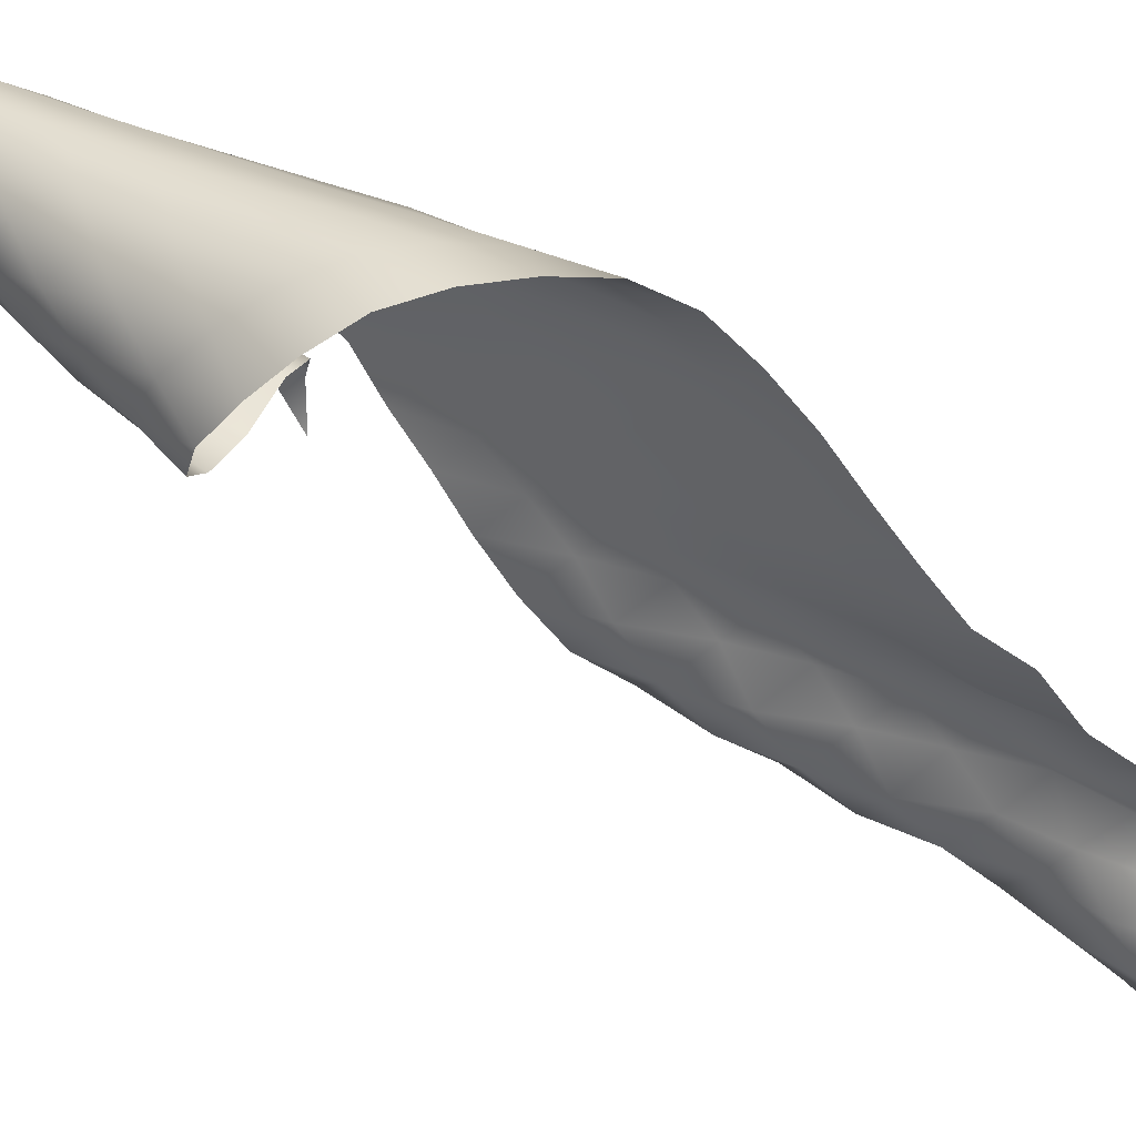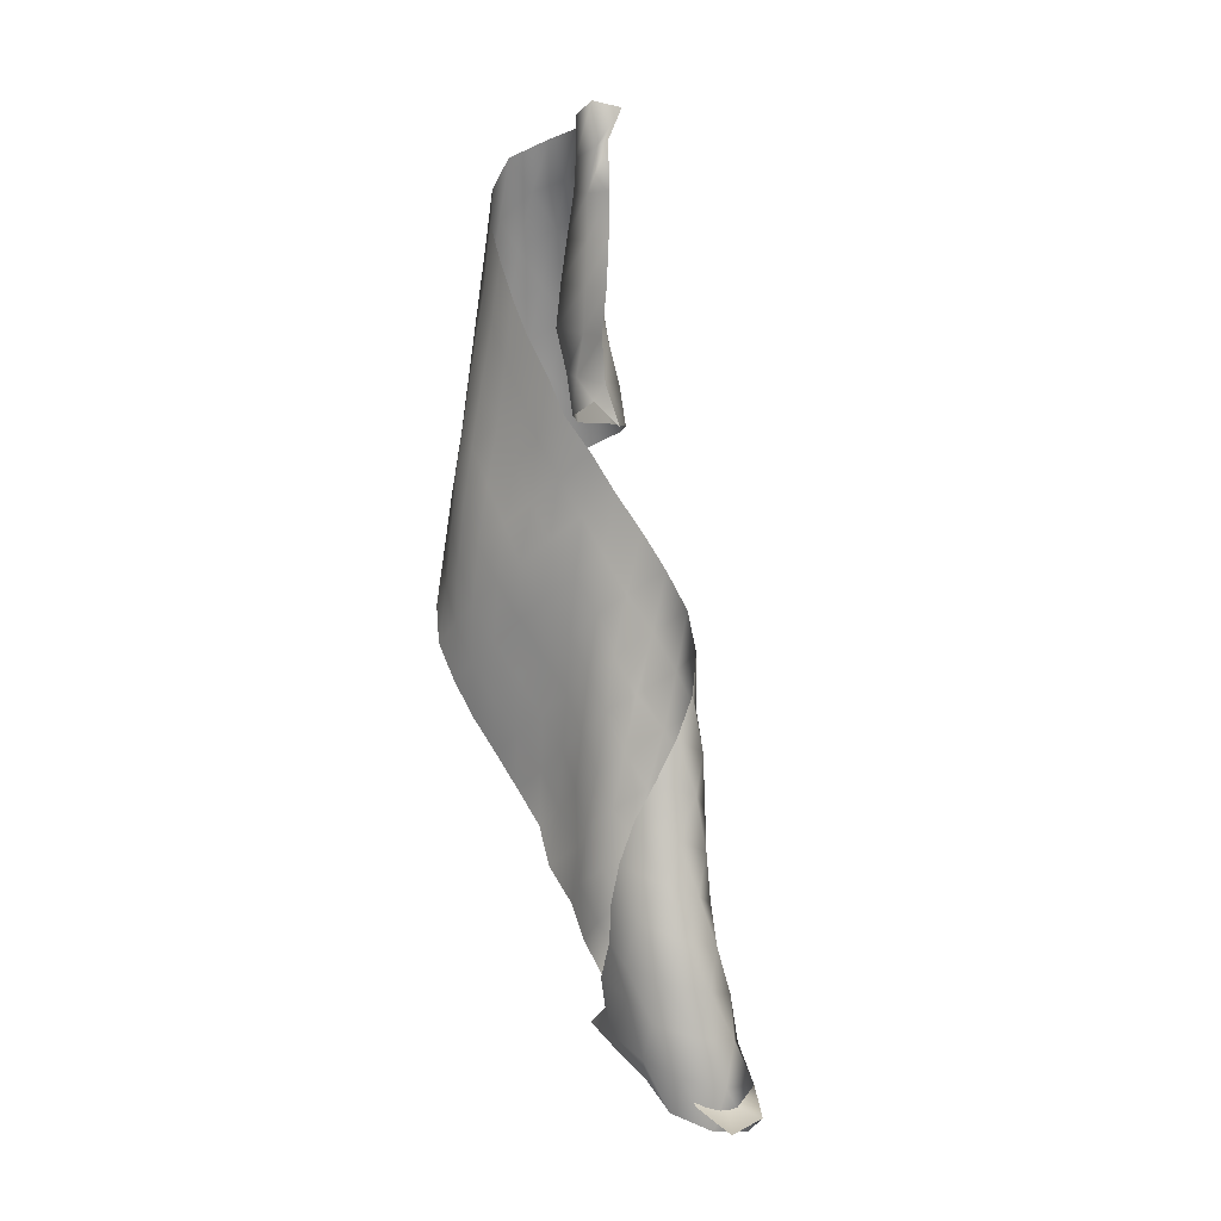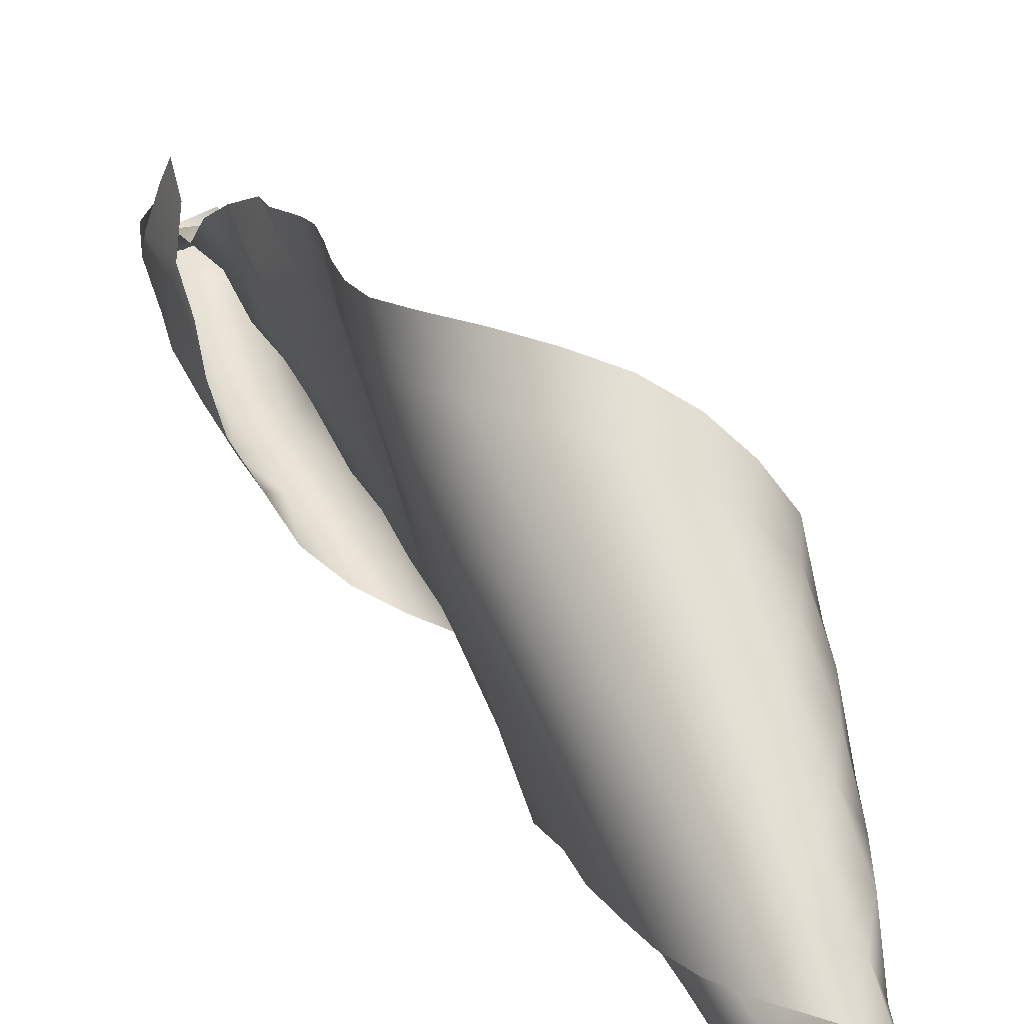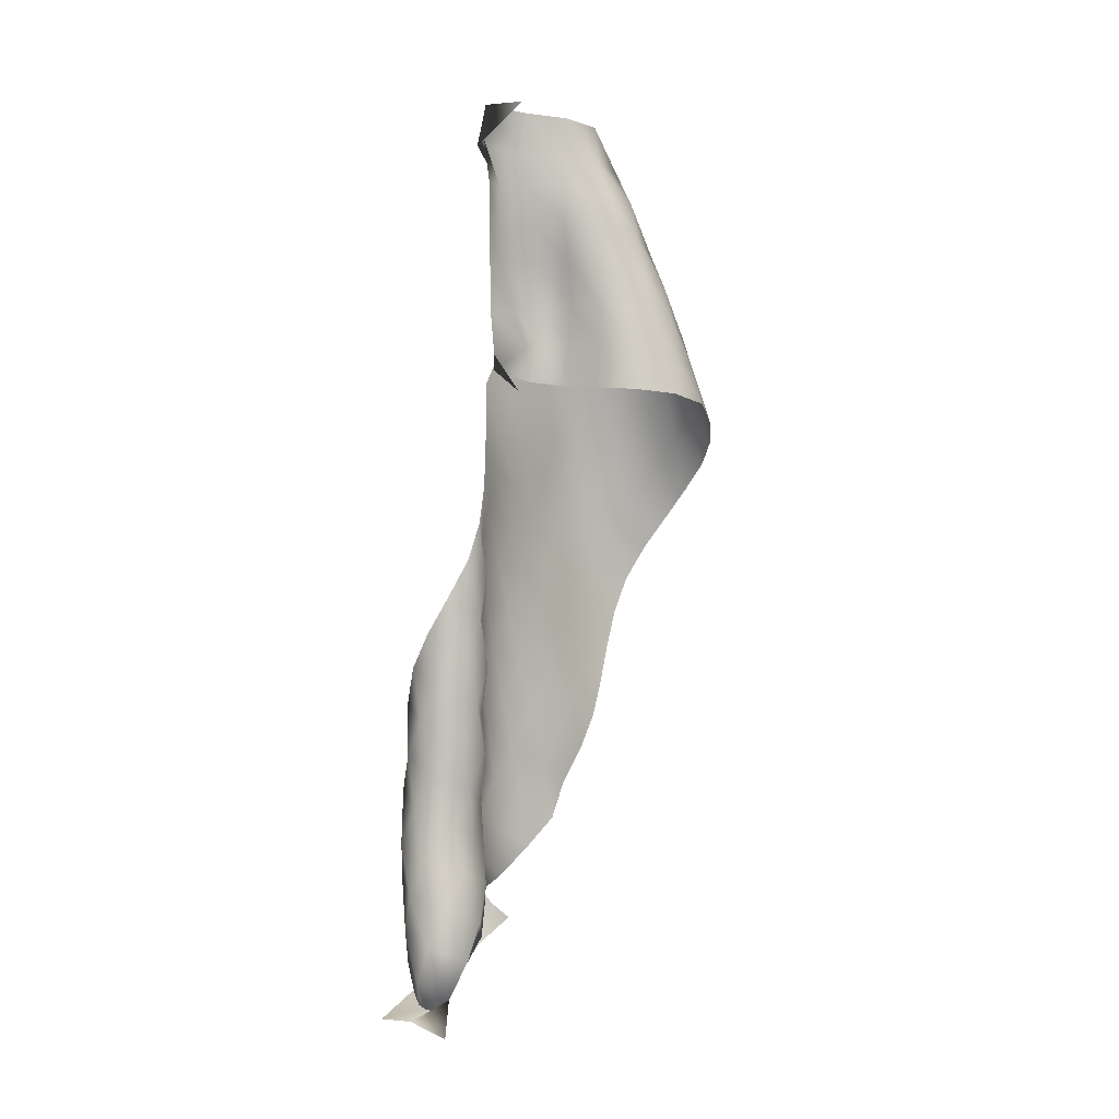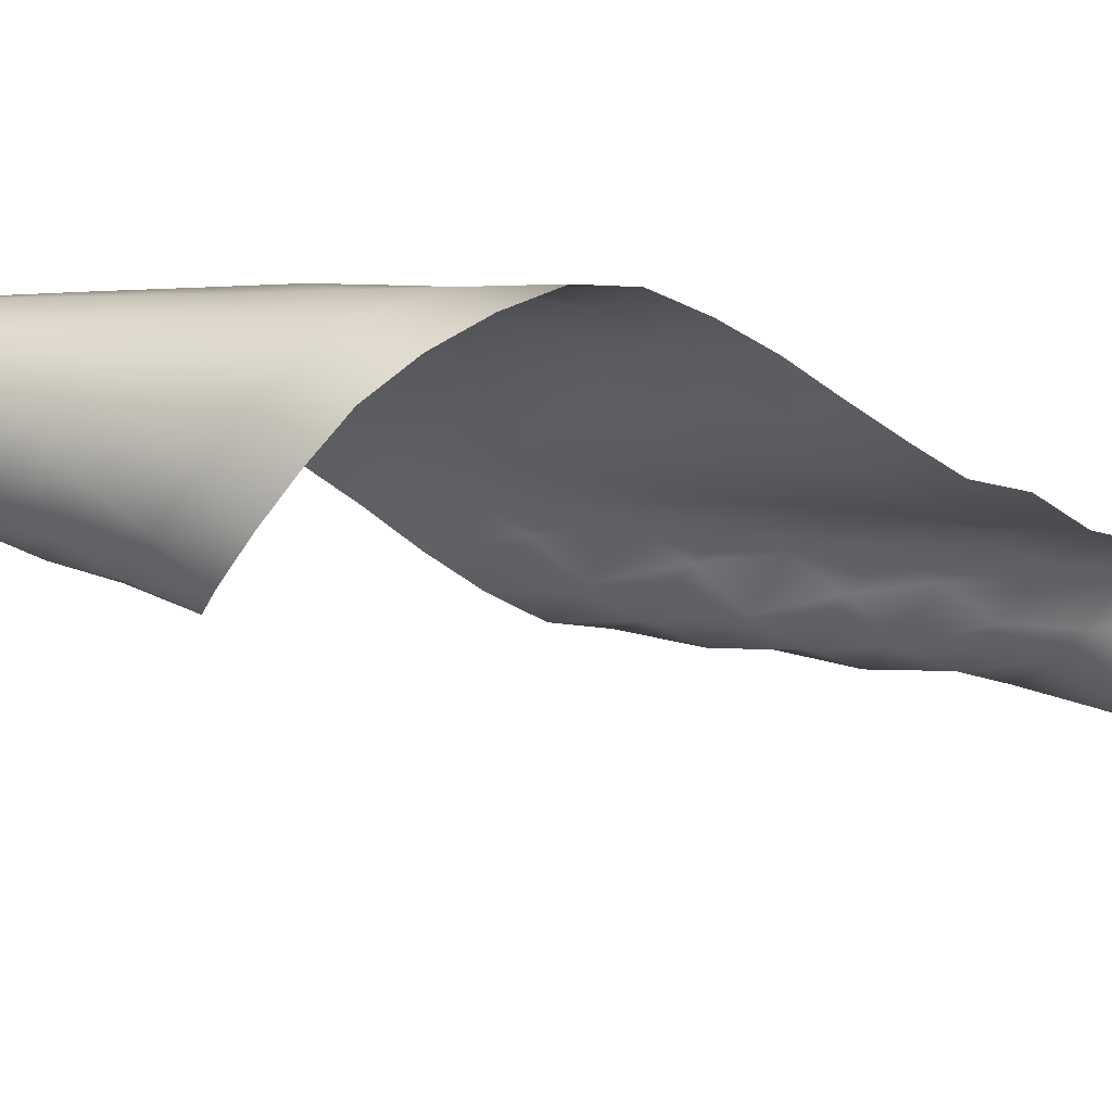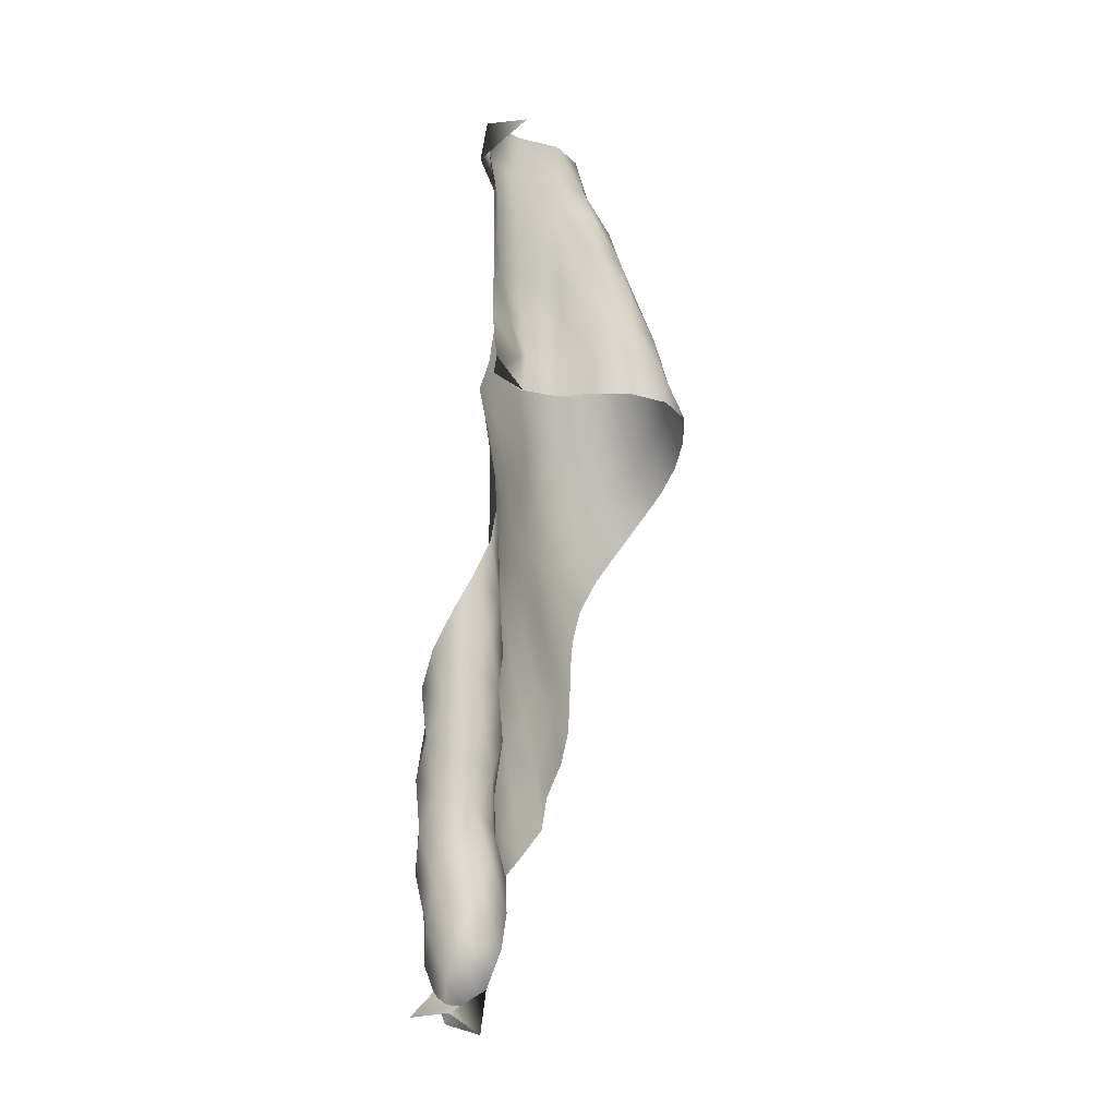
<metadata>
{"format":"obj","ext":"obj","renderer":"f3d","projection":"perspective","resolution":1024,"background":"white","views":[{"elev":60.1,"azim":-61.2,"up":"+Z"},{"elev":3.6,"azim":137.5,"up":"+Y"},{"elev":50.5,"azim":152.7,"up":"+Z"},{"elev":5.1,"azim":-136.2,"up":"+Y"},{"elev":64.9,"azim":-84.7,"up":"+Z"},{"elev":-7.2,"azim":-152.1,"up":"+Y"}]}
</metadata>
<code>
g default
v -3.735 0.8987 -5.073
v -3.7 0.9015 -5.077
v -3.702 0.8884 -5.11
v -3.737 0.8937 -5.109
v -3.698 0.9608 -4.975
v -3.679 0.9474 -5.003
v -3.698 0.9287 -4.989
v -3.7 0.945 -4.956
v -3.68 0.9337 -5.037
v -3.699 0.9115 -5.021
v -3.69 0.9247 -5.069
v -3.695 0.8935 -5.052
v -3.721 0.9154 -5.086
v -3.715 0.8807 -5.078
v -3.756 0.9099 -5.082
v -3.75 0.8747 -5.082
v -3.7 1.45 -4.973
v -3.723 1.418 -4.965
v -3.694 1.436 -4.967
v -3.703 1.457 -4.936
v -3.702 1.426 -4.932
v -3.703 1.461 -4.923
v -3.729 1.422 -4.909
v -3.728 1.458 -4.907
v -3.763 1.422 -4.909
v -3.763 1.457 -4.906
v -3.795 1.42 -4.894
v -3.793 1.455 -4.888
v -3.815 1.416 -4.865
v -3.807 1.449 -4.855
v -3.818 1.407 -4.83
v -3.8 1.436 -4.822
v -3.804 1.391 -4.802
v -3.783 1.418 -4.798
v -3.785 1.372 -4.778
v -3.76 1.398 -4.778
v -3.761 1.351 -4.761
v -3.736 1.374 -4.77
v -3.737 1.325 -4.757
v -3.712 1.347 -4.771
v -3.714 1.298 -4.759
v -3.693 1.318 -4.779
v -3.694 1.269 -4.766
v -3.683 1.287 -4.794
v -3.684 1.238 -4.781
v -3.678 1.256 -4.812
v -3.686 1.208 -4.8
v -3.681 1.225 -4.829
v -3.692 1.177 -4.817
v -3.69 1.195 -4.847
v -3.702 1.148 -4.836
v -3.699 1.166 -4.865
v -3.71 1.119 -4.855
v -3.709 1.138 -4.884
v -3.714 1.091 -4.876
v -3.712 1.108 -4.904
v -3.709 1.061 -4.894
v -3.714 1.08 -4.924
v -3.715 1.032 -4.916
v -3.701 1.053 -4.941
v -3.706 1.008 -4.94
v -3.703 1.025 -4.96
v -3.7 0.9857 -4.967
v -3.702 1.005 -4.99
v -3.697 0.9699 -5
v -3.718 0.9754 -5.003
v -3.698 0.9381 -5.018
v -3.731 0.9464 -5.02
v -3.7 0.9188 -5.046
v -3.734 0.9217 -5.046
v -3.725 1.666 -4.964
v -3.696 1.635 -4.98
v -3.686 1.631 -4.979
v -3.688 1.666 -4.97
v -3.7 1.627 -4.939
v -3.703 1.661 -4.935
v -3.726 1.623 -4.915
v -3.727 1.657 -4.909
v -3.74 1.62 -4.882
v -3.728 1.652 -4.874
v -3.731 1.612 -4.849
v -3.706 1.638 -4.849
v -3.707 1.589 -4.836
v -3.685 1.61 -4.854
v -3.686 1.561 -4.842
v -3.671 1.58 -4.868
v -3.674 1.531 -4.857
v -3.666 1.549 -4.886
v -3.668 1.5 -4.874
v -3.666 1.518 -4.902
v -3.669 1.468 -4.889
v -3.667 1.487 -4.92
v -3.671 1.438 -4.908
v -3.672 1.456 -4.937
v -3.671 1.407 -4.925
v -3.673 1.425 -4.956
v -3.679 1.377 -4.942
v -3.687 1.396 -4.971
v -3.689 1.347 -4.958
v -3.7 1.366 -4.984
v -3.696 1.317 -4.976
v -3.714 1.336 -4.999
v -3.705 1.287 -4.993
v -3.725 1.306 -5.015
v -3.721 1.258 -5.004
v -3.73 1.276 -5.034
v -3.731 1.227 -5.02
v -3.723 1.245 -5.05
v -3.733 1.198 -5.041
v -3.709 1.213 -5.061
v -3.723 1.168 -5.058
v -3.691 1.182 -5.062
v -3.706 1.138 -5.068
v -3.676 1.15 -5.055
v -3.688 1.107 -5.066
v -3.67 1.119 -5.038
v -3.674 1.075 -5.059
v -3.665 1.086 -5.027
v -3.668 1.043 -5.044
v -3.668 1.053 -5.014
v -3.666 1.009 -5.032
v -3.677 1.02 -5.003
v -3.681 0.9785 -5.02
v -3.681 0.9897 -4.989
v -3.7 1.598 -4.978
v -3.694 1.597 -4.959
v -3.702 1.601 -4.934
v -3.733 1.596 -4.916
v -3.754 1.591 -4.888
v -3.753 1.584 -4.853
v -3.733 1.566 -4.829
v -3.708 1.541 -4.823
v -3.688 1.512 -4.83
v -3.674 1.482 -4.843
v -3.668 1.452 -4.86
v -3.671 1.42 -4.877
v -3.674 1.389 -4.895
v -3.676 1.358 -4.912
v -3.681 1.329 -4.929
v -3.693 1.3 -4.946
v -3.697 1.271 -4.966
v -3.7 1.239 -4.982
v -3.709 1.209 -4.999
v -3.729 1.181 -5.009
v -3.735 1.152 -5.029
v -3.733 1.123 -5.05
v -3.721 1.093 -5.064
v -3.704 1.063 -5.073
v -3.686 1.032 -5.072
v -3.677 0.9982 -5.064
v -3.677 0.9652 -5.05
v -3.699 1.561 -4.977
v -3.694 1.561 -4.96
v -3.702 1.566 -4.926
v -3.731 1.563 -4.916
v -3.76 1.559 -4.896
v -3.768 1.553 -4.862
v -3.757 1.54 -4.831
v -3.734 1.518 -4.814
v -3.71 1.492 -4.811
v -3.689 1.464 -4.818
v -3.675 1.434 -4.831
v -3.668 1.403 -4.847
v -3.67 1.371 -4.864
v -3.673 1.341 -4.882
v -3.675 1.31 -4.9
v -3.685 1.281 -4.918
v -3.697 1.254 -4.934
v -3.698 1.225 -4.954
v -3.699 1.195 -4.974
v -3.702 1.165 -4.993
v -3.716 1.136 -5.005
v -3.733 1.108 -5.018
v -3.735 1.08 -5.038
v -3.731 1.051 -5.059
v -3.72 1.022 -5.077
v -3.707 0.9901 -5.082
v -3.697 0.9561 -5.079
v -3.699 1.524 -4.976
v -3.695 1.526 -4.955
v -3.7 1.531 -4.92
v -3.731 1.528 -4.911
v -3.762 1.527 -4.899
v -3.782 1.522 -4.87
v -3.777 1.511 -4.836
v -3.759 1.493 -4.812
v -3.735 1.47 -4.799
v -3.711 1.443 -4.798
v -3.691 1.415 -4.805
v -3.676 1.385 -4.817
v -3.669 1.354 -4.834
v -3.671 1.323 -4.851
v -3.676 1.293 -4.87
v -3.683 1.263 -4.888
v -3.693 1.233 -4.906
v -3.702 1.205 -4.924
v -3.701 1.175 -4.944
v -3.7 1.145 -4.963
v -3.701 1.118 -4.981
v -3.708 1.093 -4.997
v -3.721 1.062 -5.011
v -3.731 1.035 -5.029
v -3.742 1.011 -5.053
v -3.74 0.9818 -5.071
v -3.732 0.9494 -5.084
v -3.696 1.487 -4.973
v -3.699 1.491 -4.948
v -3.698 1.496 -4.917
v -3.729 1.493 -4.905
v -3.764 1.492 -4.905
v -3.789 1.49 -4.879
v -3.794 1.481 -4.844
v -3.781 1.466 -4.815
v -3.76 1.445 -4.795
v -3.735 1.422 -4.785
v -3.711 1.395 -4.784
v -3.691 1.366 -4.792
v -3.679 1.336 -4.806
v -3.673 1.305 -4.823
v -3.674 1.274 -4.84
v -3.682 1.244 -4.858
v -3.693 1.215 -4.876
v -3.701 1.186 -4.895
v -3.708 1.157 -4.914
v -3.705 1.129 -4.932
v -3.699 1.099 -4.951
v -3.697 1.071 -4.972
v -3.7 1.046 -4.991
v -3.721 1.023 -5.008
v -3.739 0.9959 -5.023
v -3.751 0.9671 -5.041
v -3.758 0.9394 -5.062
g FlagWhite
f 1 2 3
f 1 3 4
f 5 6 7
f 5 7 8
f 6 9 10
f 6 10 7
f 9 11 12
f 9 12 10
f 11 13 14
f 11 14 12
f 13 15 16
f 13 16 14
f 15 1 4
f 15 4 16
f 17 18 19
f 17 19 20
f 20 19 21
f 20 21 22
f 22 21 23
f 22 23 24
f 24 23 25
f 24 25 26
f 26 25 27
f 26 27 28
f 28 27 29
f 28 29 30
f 30 29 31
f 30 31 32
f 32 31 33
f 32 33 34
f 34 33 35
f 34 35 36
f 36 35 37
f 36 37 38
f 38 37 39
f 38 39 40
f 40 39 41
f 40 41 42
f 42 41 43
f 42 43 44
f 44 43 45
f 44 45 46
f 46 45 47
f 46 47 48
f 48 47 49
f 48 49 50
f 50 49 51
f 50 51 52
f 52 51 53
f 52 53 54
f 54 53 55
f 54 55 56
f 56 55 57
f 56 57 58
f 58 57 59
f 58 59 60
f 60 59 61
f 60 61 62
f 62 61 63
f 62 63 64
f 64 63 65
f 64 65 66
f 66 65 67
f 66 67 68
f 68 67 69
f 68 69 70
f 70 69 2
f 70 2 1
f 71 72 73
f 71 73 74
f 74 73 75
f 74 75 76
f 76 75 77
f 76 77 78
f 78 77 79
f 78 79 80
f 80 79 81
f 80 81 82
f 82 81 83
f 82 83 84
f 84 83 85
f 84 85 86
f 86 85 87
f 86 87 88
f 88 87 89
f 88 89 90
f 90 89 91
f 90 91 92
f 92 91 93
f 92 93 94
f 94 93 95
f 94 95 96
f 96 95 97
f 96 97 98
f 98 97 99
f 98 99 100
f 100 99 101
f 100 101 102
f 102 101 103
f 102 103 104
f 104 103 105
f 104 105 106
f 106 105 107
f 106 107 108
f 108 107 109
f 108 109 110
f 110 109 111
f 110 111 112
f 112 111 113
f 112 113 114
f 114 113 115
f 114 115 116
f 116 115 117
f 116 117 118
f 118 117 119
f 118 119 120
f 120 119 121
f 120 121 122
f 122 121 123
f 122 123 124
f 124 123 6
f 124 6 5
f 72 125 126
f 72 126 73
f 73 126 127
f 73 127 75
f 75 127 128
f 75 128 77
f 77 128 129
f 77 129 79
f 79 129 130
f 79 130 81
f 81 130 131
f 81 131 83
f 83 131 132
f 83 132 85
f 85 132 133
f 85 133 87
f 87 133 134
f 87 134 89
f 89 134 135
f 89 135 91
f 91 135 136
f 91 136 93
f 93 136 137
f 93 137 95
f 95 137 138
f 95 138 97
f 97 138 139
f 97 139 99
f 99 139 140
f 99 140 101
f 101 140 141
f 101 141 103
f 103 141 142
f 103 142 105
f 105 142 143
f 105 143 107
f 107 143 144
f 107 144 109
f 109 144 145
f 109 145 111
f 111 145 146
f 111 146 113
f 113 146 147
f 113 147 115
f 115 147 148
f 115 148 117
f 117 148 149
f 117 149 119
f 119 149 150
f 119 150 121
f 121 150 151
f 121 151 123
f 123 151 9
f 123 9 6
f 125 152 153
f 125 153 126
f 126 153 154
f 126 154 127
f 127 154 155
f 127 155 128
f 128 155 156
f 128 156 129
f 129 156 157
f 129 157 130
f 130 157 158
f 130 158 131
f 131 158 159
f 131 159 132
f 132 159 160
f 132 160 133
f 133 160 161
f 133 161 134
f 134 161 162
f 134 162 135
f 135 162 163
f 135 163 136
f 136 163 164
f 136 164 137
f 137 164 165
f 137 165 138
f 138 165 166
f 138 166 139
f 139 166 167
f 139 167 140
f 140 167 168
f 140 168 141
f 141 168 169
f 141 169 142
f 142 169 170
f 142 170 143
f 143 170 171
f 143 171 144
f 144 171 172
f 144 172 145
f 145 172 173
f 145 173 146
f 146 173 174
f 146 174 147
f 147 174 175
f 147 175 148
f 148 175 176
f 148 176 149
f 149 176 177
f 149 177 150
f 150 177 178
f 150 178 151
f 151 178 11
f 151 11 9
f 152 179 180
f 152 180 153
f 153 180 181
f 153 181 154
f 154 181 182
f 154 182 155
f 155 182 183
f 155 183 156
f 156 183 184
f 156 184 157
f 157 184 185
f 157 185 158
f 158 185 186
f 158 186 159
f 159 186 187
f 159 187 160
f 160 187 188
f 160 188 161
f 161 188 189
f 161 189 162
f 162 189 190
f 162 190 163
f 163 190 191
f 163 191 164
f 164 191 192
f 164 192 165
f 165 192 193
f 165 193 166
f 166 193 194
f 166 194 167
f 167 194 195
f 167 195 168
f 168 195 196
f 168 196 169
f 169 196 197
f 169 197 170
f 170 197 198
f 170 198 171
f 171 198 199
f 171 199 172
f 172 199 200
f 172 200 173
f 173 200 201
f 173 201 174
f 174 201 202
f 174 202 175
f 175 202 203
f 175 203 176
f 176 203 204
f 176 204 177
f 177 204 205
f 177 205 178
f 178 205 13
f 178 13 11
f 179 206 207
f 179 207 180
f 180 207 208
f 180 208 181
f 181 208 209
f 181 209 182
f 182 209 210
f 182 210 183
f 183 210 211
f 183 211 184
f 184 211 212
f 184 212 185
f 185 212 213
f 185 213 186
f 186 213 214
f 186 214 187
f 187 214 215
f 187 215 188
f 188 215 216
f 188 216 189
f 189 216 217
f 189 217 190
f 190 217 218
f 190 218 191
f 191 218 219
f 191 219 192
f 192 219 220
f 192 220 193
f 193 220 221
f 193 221 194
f 194 221 222
f 194 222 195
f 195 222 223
f 195 223 196
f 196 223 224
f 196 224 197
f 197 224 225
f 197 225 198
f 198 225 226
f 198 226 199
f 199 226 227
f 199 227 200
f 200 227 228
f 200 228 201
f 201 228 229
f 201 229 202
f 202 229 230
f 202 230 203
f 203 230 231
f 203 231 204
f 204 231 232
f 204 232 205
f 205 232 15
f 205 15 13
f 206 17 20
f 206 20 207
f 207 20 22
f 207 22 208
f 208 22 24
f 208 24 209
f 209 24 26
f 209 26 210
f 210 26 28
f 210 28 211
f 211 28 30
f 211 30 212
f 212 30 32
f 212 32 213
f 213 32 34
f 213 34 214
f 214 34 36
f 214 36 215
f 215 36 38
f 215 38 216
f 216 38 40
f 216 40 217
f 217 40 42
f 217 42 218
f 218 42 44
f 218 44 219
f 219 44 46
f 219 46 220
f 220 46 48
f 220 48 221
f 221 48 50
f 221 50 222
f 222 50 52
f 222 52 223
f 223 52 54
f 223 54 224
f 224 54 56
f 224 56 225
f 225 56 58
f 225 58 226
f 226 58 60
f 226 60 227
f 227 60 62
f 227 62 228
f 228 62 64
f 228 64 229
f 229 64 66
f 229 66 230
f 230 66 68
f 230 68 231
f 231 68 70
f 231 70 232
f 232 70 1
f 232 1 15

</code>
